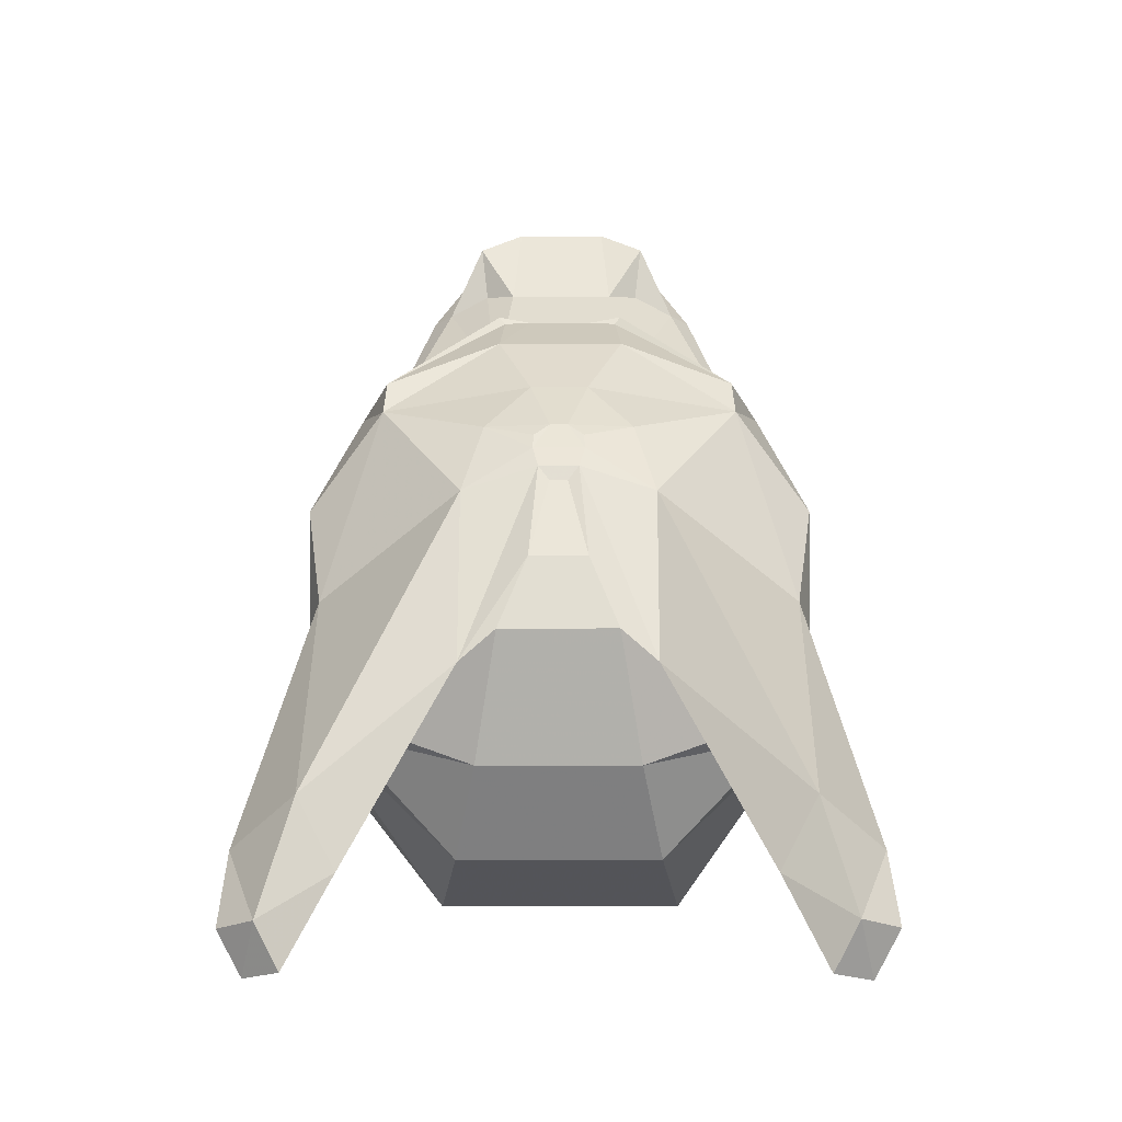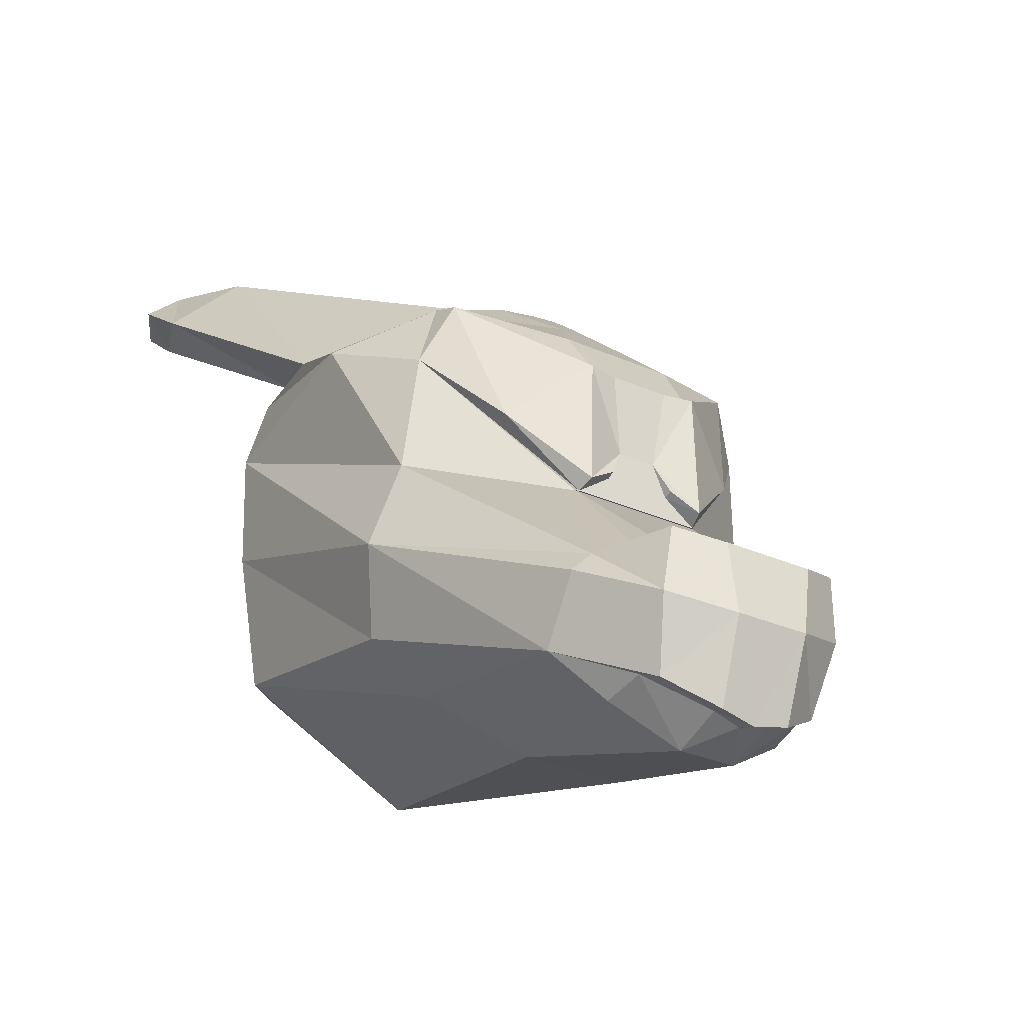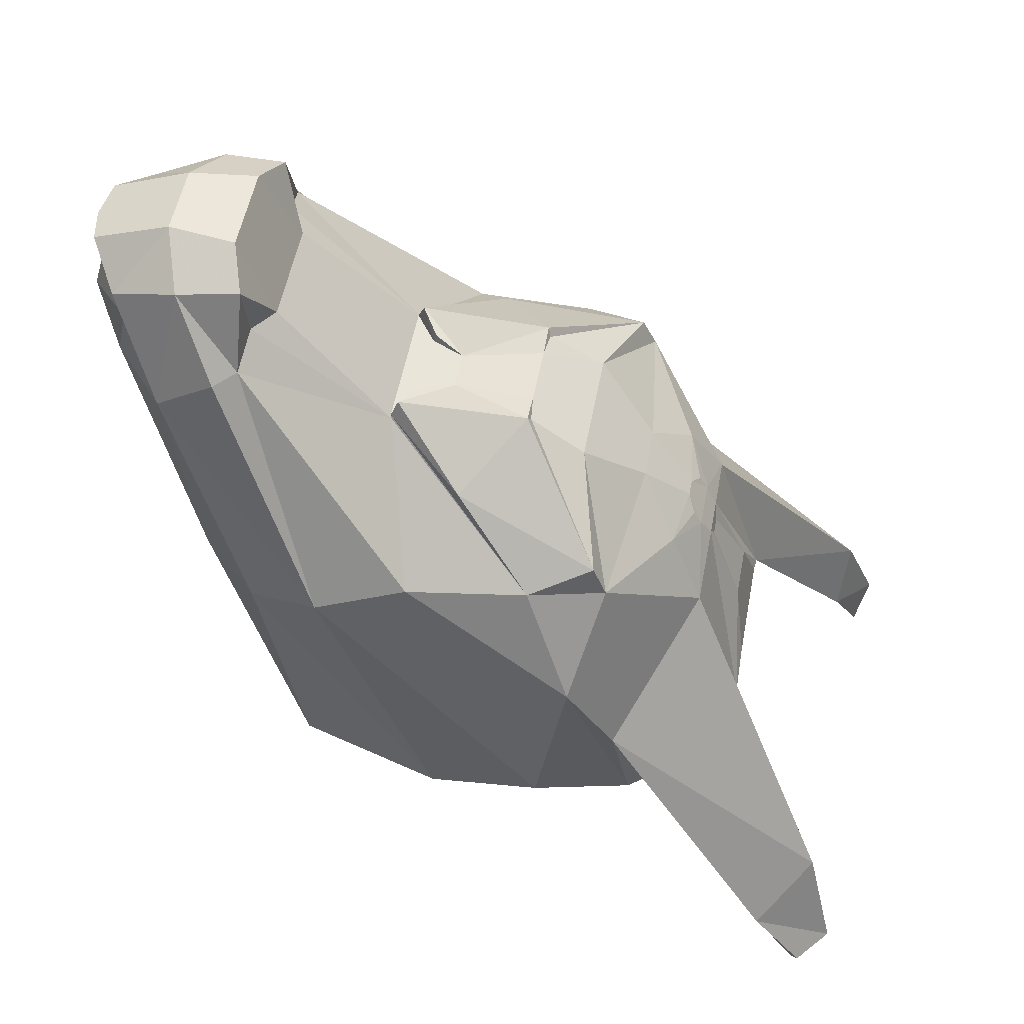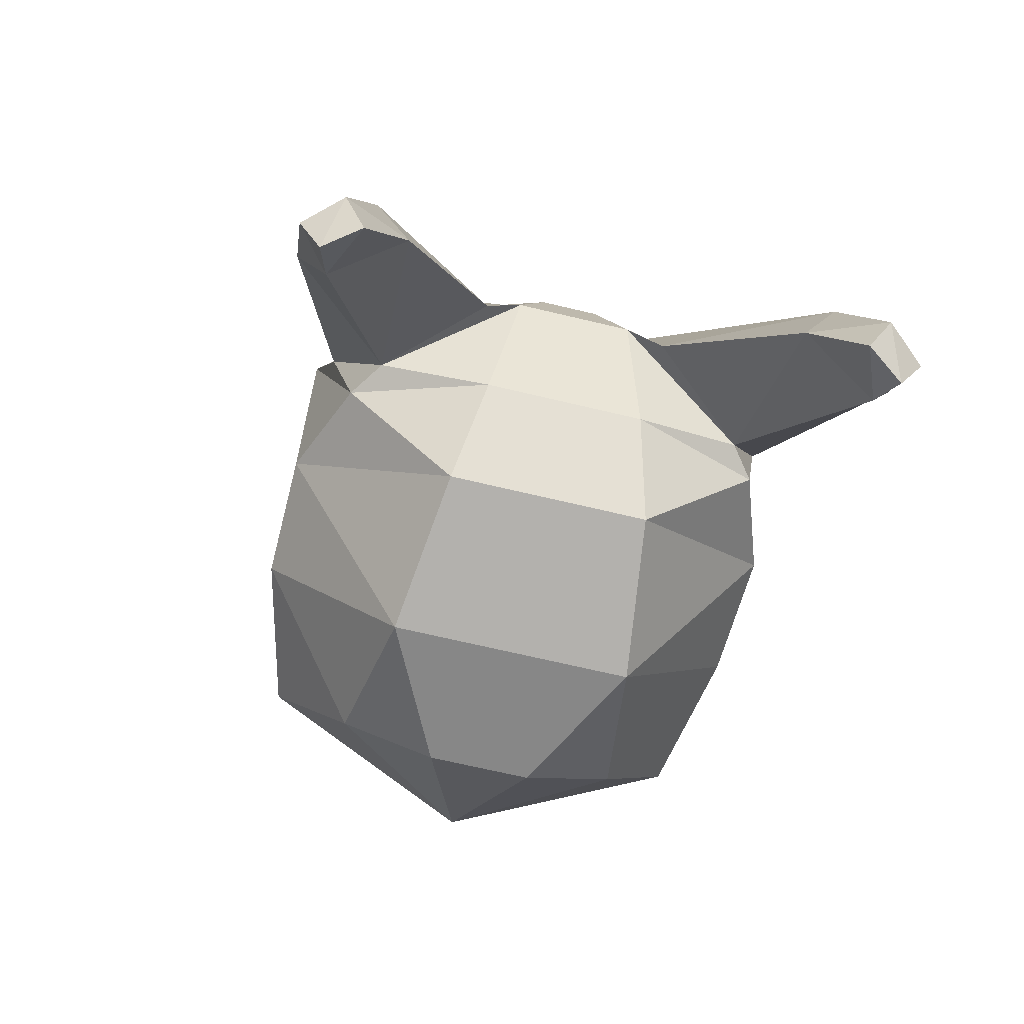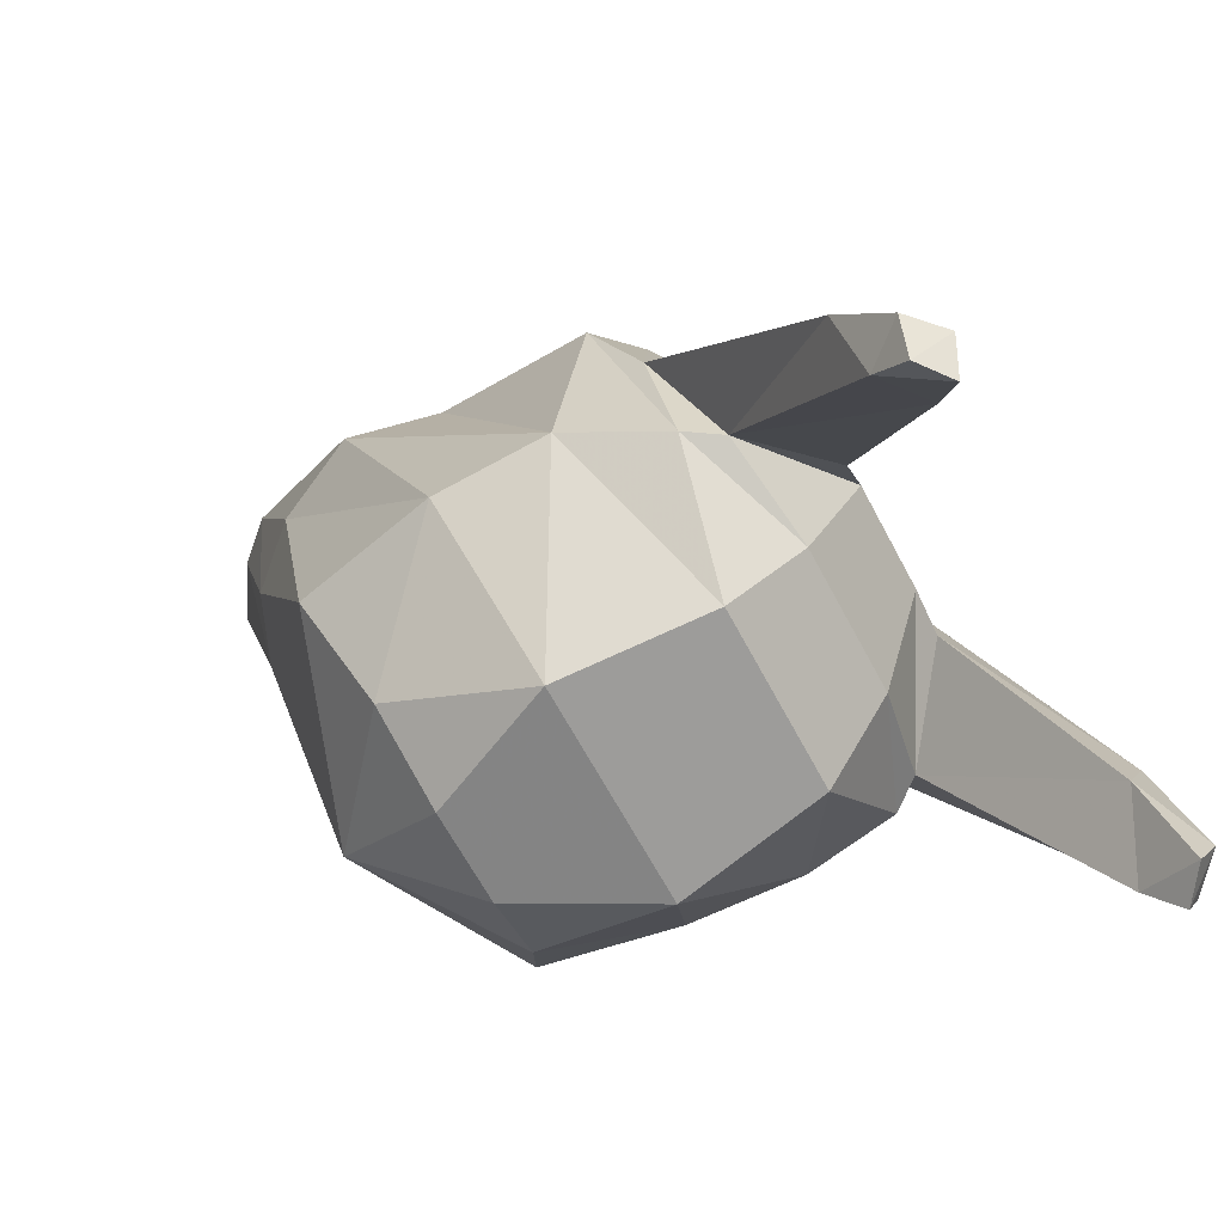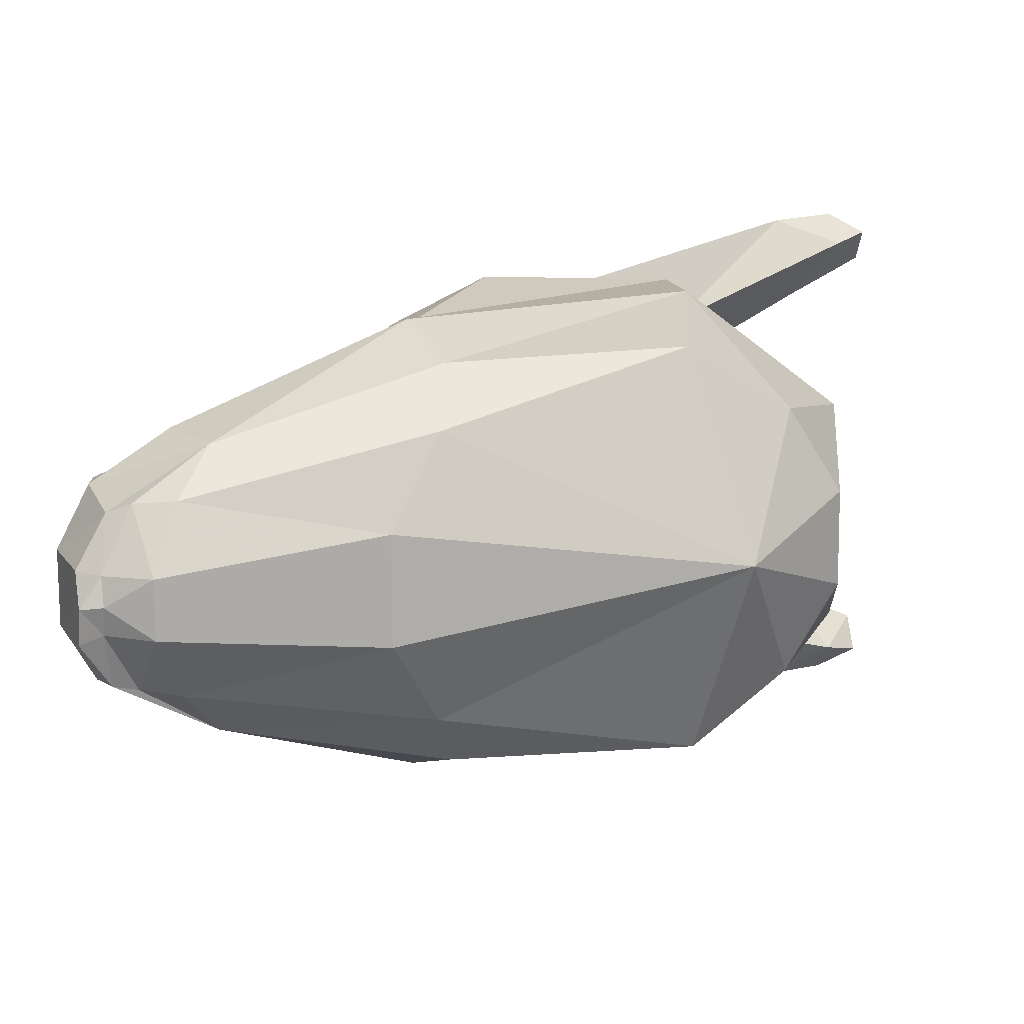
<metadata>
{"format":"obj","ext":"obj","renderer":"f3d","projection":"perspective","resolution":1024,"background":"white","views":[{"elev":-11.1,"azim":-179.7,"up":"+Z"},{"elev":-30.7,"azim":-32.2,"up":"+Y"},{"elev":53.4,"azim":100.6,"up":"+Z"},{"elev":-66.7,"azim":166.4,"up":"+Z"},{"elev":-64.0,"azim":117.8,"up":"+Z"},{"elev":-77.7,"azim":90.3,"up":"+Y"}]}
</metadata>
<code>
v -0.1832 -0.3869 1.369
v -0.1589 -0.5199 1.317
v -0.0681 -0.5747 1.364
v -0.07077 -0.4229 1.424
v -0.3919 0.06697 0.8367
v -0.4615 0.3985 0.6621
v -0.4598 0.3383 0.2867
v -0.4315 0.4905 0.4765
v -0.3722 0.3015 0.8593
v -0.3193 0.4214 0.9001
v -0.3249 0.4477 0.8398
v 0.461 0.3985 0.6621
v 0.3884 0.5254 0.2349
v 0.3434 0.5911 0.2405
v 0.4311 0.4905 0.4765
v 0.09264 -0.05684 -0.02959
v 0.2191 0.2045 -0.04934
v 0.4627 0.1202 0.2595
v 0.2608 -0.08029 0.0733
v -0.1829 0.4934 0.015
v 0.1824 0.4934 0.015
v -0.2196 0.2045 -0.04934
v 0.46 0.3383 0.2867
v 0.1721 0.7216 0.3318
v 0.3534 0.9234 -0.03782
v 0.4786 0.8642 -0.1405
v 0.1731 0.6214 0.6526
v 0.1343 0.5546 0.7844
v 0.3245 0.4477 0.8398
v 0.3783 -0.2522 0.7287
v 0.4392 -0.1037 0.8058
v 0.2711 -0.3089 1.229
v 0.2621 -0.426 1.144
v 0.2345 -0.2689 1.236
v 0.3913 0.06697 0.8367
v 0.1334 -0.008549 1.038
v 0.1578 -0.2595 1.274
v 0.06712 -0.5747 1.364
v 0.1579 -0.5199 1.317
v 0.1823 -0.3869 1.369
v 0.06979 -0.4229 1.424
v 0.000974 -0.2953 0.1579
v -0.385 -0.2522 0.7287
v -0.4402 -0.1037 0.8058
v -0.4472 0.111 0.2751
v -0.2613 -0.08029 0.0733
v -0.3937 -0.1509 0.2578
v 0.5348 0.8371 0.003951
v 0.4177 0.9364 0.08579
v 0.05217 0.4816 0.8777
v 0.1129 0.3662 0.993
v -0.09313 -0.05684 -0.02959
v -0.1163 0.3662 0.993
v -0.05261 0.4816 0.8777
v -0.2723 -0.3089 1.229
v -0.268 -0.426 1.144
v -0.1455 0.6268 0.1663
v 0.145 0.6268 0.1663
v 0.01597 0.629 0.6696
v 0.05217 0.694 0.5221
v -0.05261 0.694 0.5221
v -0.01641 0.629 0.6696
v -0.1347 0.5546 0.7844
v -0.1736 0.6214 0.6526
v -0.000488 -0.5877 1.358
v 0.3932 -0.1629 0.2767
v -0.04514 0.5855 0.7624
v -0.04665 0.602 0.7349
v -0.01641 0.5706 0.785
v 0.01597 0.5706 0.785
v 0.0447 0.5855 0.7624
v -0.0367 0.6233 0.6971
v -0.1725 0.7216 0.3318
v 0.04621 0.602 0.7349
v 0.03626 0.6233 0.6971
v 0.498 0.9285 -0.205
v 0.4339 0.9752 -0.1973
v 0.4738 0.996 -0.1175
v 0.5398 0.9374 -0.1277
v 0.3717 0.3015 0.8593
v 0.1016 -0.2245 1.266
v 0.3189 0.4214 0.9001
v 0.1291 -0.01027 1.044
v -0.1059 0.2602 1.063
v 0.1054 0.2602 1.063
v -0.05835 0.2551 1.067
v 0.05786 0.2551 1.067
v -0.3889 0.5342 0.2268
v -0.3439 0.5911 0.2405
v -0.1063 0.7197 0.3898
v 0.1059 0.7197 0.3898
v -0.4182 0.9364 0.08579
v -0.354 0.9234 -0.03782
v -0.4306 0.9753 -0.1992
v -0.4735 0.9992 -0.1153
v -0.5352 0.8371 0.003951
v -0.479 0.8642 -0.1405
v -0.4994 0.9262 -0.2081
v -0.5439 0.9378 -0.1261
v -0.1296 -0.01027 1.044
v -0.134 -0.008549 1.038
v -0.1227 0.003502 1.077
v -0.2553 0.1461 0.9877
v -0.1165 0.2551 1.077
v -0.06542 0.0345 1.048
v -0.03805 0.09768 1.049
v -0.06599 0.03988 1.065
v 0.116 0.2551 1.077
v 0.03753 0.09768 1.049
v 0.06546 0.03988 1.065
v 0.1222 0.003502 1.077
v 0.06489 0.0345 1.048
v 0.2548 0.1461 0.9877
v 0.1701 -0.2663 1.382
v 0.0857 -0.2933 1.424
v -0.1024 -0.2245 1.266
v -0.1586 -0.2595 1.274
v -0.2354 -0.2689 1.236
v -0.1709 -0.2663 1.382
v -0.08657 -0.2933 1.424
v 0.05321 -0.5582 1.323
v 0.1696 -0.4999 1.274
v 0.2719 -0.3693 0.7351
v 0.102 -0.4596 0.8221
v -0.1704 -0.4999 1.274
v -0.1779 -0.5171 1.191
v -0.05402 -0.5582 1.323
v -0.05582 -0.5936 1.226
v -0.2762 -0.3495 0.7447
v -0.1063 -0.4596 0.8221
v 0.1771 -0.5171 1.191
v 0.05503 -0.5936 1.226
v -0.000405 -0.5732 1.318
v 0.3092 -0.2724 0.8034
v 0.2899 -0.2941 0.8488
v 0.3419 -0.2739 0.8065
v 0.1247 0.09768 1.049
v -0.1252 0.09768 1.049
f 1 2 4
f 5 6 7
f 12 13 15
f 16 17 19
f 20 21 17
f 18 17 23
f 14 24 25
f 15 27 29
f 30 31 33
f 34 35 36
f 38 39 41
f 42 16 19
f 40 39 33
f 43 44 45
f 46 47 45
f 27 15 49
f 31 35 34
f 50 51 29
f 52 22 17
f 20 22 7
f 53 51 54
f 23 35 31
f 55 44 56
f 1 55 56
f 42 47 46
f 42 46 52
f 52 16 42
f 18 23 31
f 21 20 57
f 59 60 61
f 63 64 11
f 38 41 65
f 19 66 42
f 64 63 68
f 54 69 63
f 70 50 28
f 73 64 72
f 73 72 61
f 74 27 75
f 76 77 78
f 12 80 35
f 41 4 65
f 37 36 81
f 5 9 6
f 19 18 66
f 3 65 4
f 69 54 50
f 71 28 74
f 80 83 36
f 11 53 54
f 84 53 10
f 82 29 51
f 23 21 13
f 59 75 60
f 88 89 57
f 61 90 73
f 91 90 61
f 91 58 90
f 13 58 14
f 91 60 24
f 25 49 78
f 92 93 95
f 64 73 92
f 89 8 96
f 25 24 49
f 8 64 92
f 73 89 93
f 15 14 48
f 46 45 22
f 49 48 78
f 26 25 77
f 48 26 79
f 95 94 98
f 93 97 94
f 96 92 95
f 97 96 99
f 23 12 35
f 23 13 12
f 44 5 7
f 100 9 101
f 102 103 100
f 84 10 104
f 84 104 86
f 82 85 108
f 85 87 108
f 80 113 83
f 114 34 37
f 115 114 81
f 81 36 101
f 117 116 101
f 5 118 101
f 55 118 44
f 55 1 118
f 118 119 117
f 118 1 119
f 119 120 116
f 120 115 116
f 1 4 120
f 115 120 41
f 40 114 115
f 32 34 40
f 34 114 40
f 57 20 88
f 108 111 113
f 87 109 108
f 82 80 29
f 112 83 111
f 6 9 11
f 106 86 104
f 103 102 104
f 72 59 62
f 102 100 105
f 51 53 86
f 2 3 4
f 17 18 19
f 22 20 17
f 17 21 23
f 26 14 25
f 27 28 29
f 31 32 33
f 37 34 36
f 39 40 41
f 32 40 33
f 44 7 45
f 15 48 49
f 32 31 34
f 28 50 29
f 16 52 17
f 22 45 7
f 51 50 54
f 44 43 56
f 2 1 56
f 30 18 31
f 58 21 57
f 62 59 61
f 64 8 11
f 63 67 68
f 69 67 63
f 71 70 28
f 27 24 75
f 80 12 29
f 79 76 78
f 70 69 50
f 28 27 74
f 35 80 36
f 63 11 54
f 53 11 10
f 85 82 51
f 21 58 13
f 72 62 61
f 89 90 57
f 90 89 73
f 60 91 61
f 58 57 90
f 58 91 14
f 14 91 24
f 77 25 78
f 93 94 95
f 64 68 72
f 97 89 96
f 73 93 92
f 96 8 92
f 89 97 93
f 14 26 48
f 52 46 22
f 48 79 78
f 76 26 77
f 26 76 79
f 99 95 98
f 97 98 94
f 99 96 95
f 98 97 99
f 9 5 101
f 113 111 83
f 75 24 60
f 114 37 81
f 116 81 101
f 118 117 101
f 118 5 44
f 117 119 116
f 115 81 116
f 119 1 120
f 120 4 41
f 41 40 115
f 20 7 88
f 53 84 86
f 82 108 113
f 80 82 113
f 109 110 111
f 108 109 111
f 12 15 29
f 9 10 11
f 109 112 110
f 112 111 110
f 13 14 15
f 11 8 6
f 107 106 102
f 106 104 102
f 9 103 10
f 103 104 10
f 72 75 59
f 74 75 72
f 74 72 68
f 71 74 70
f 74 68 70
f 68 67 69
f 70 68 69
f 107 102 105
f 106 107 105
f 87 85 51
f 86 87 51
f 103 9 100
f 24 27 49
f 121 122 39
f 123 124 42
f 39 122 33
f 125 56 126
f 127 125 128
f 129 47 42
f 2 56 125
f 123 131 124
f 130 124 128
f 121 38 65
f 6 8 88
f 123 33 131
f 131 122 132
f 124 130 42
f 133 65 127
f 121 133 132
f 128 126 130
f 134 135 136
f 56 129 126
f 47 43 45
f 88 7 6
f 2 125 127
f 133 127 128
f 132 133 128
f 33 122 131
f 8 89 88
f 38 121 39
f 66 123 42
f 125 126 128
f 130 129 42
f 131 132 124
f 124 132 128
f 133 121 65
f 122 121 132
f 65 3 127
f 126 129 130
f 3 2 127
f 87 85 137
f 36 101 100
f 86 87 137
f 84 86 138
f 86 137 138
f 137 83 138
f 138 83 100
f 83 36 100
f 56 43 129
f 123 30 33
f 66 30 123
f 18 30 66
f 129 43 47

</code>
